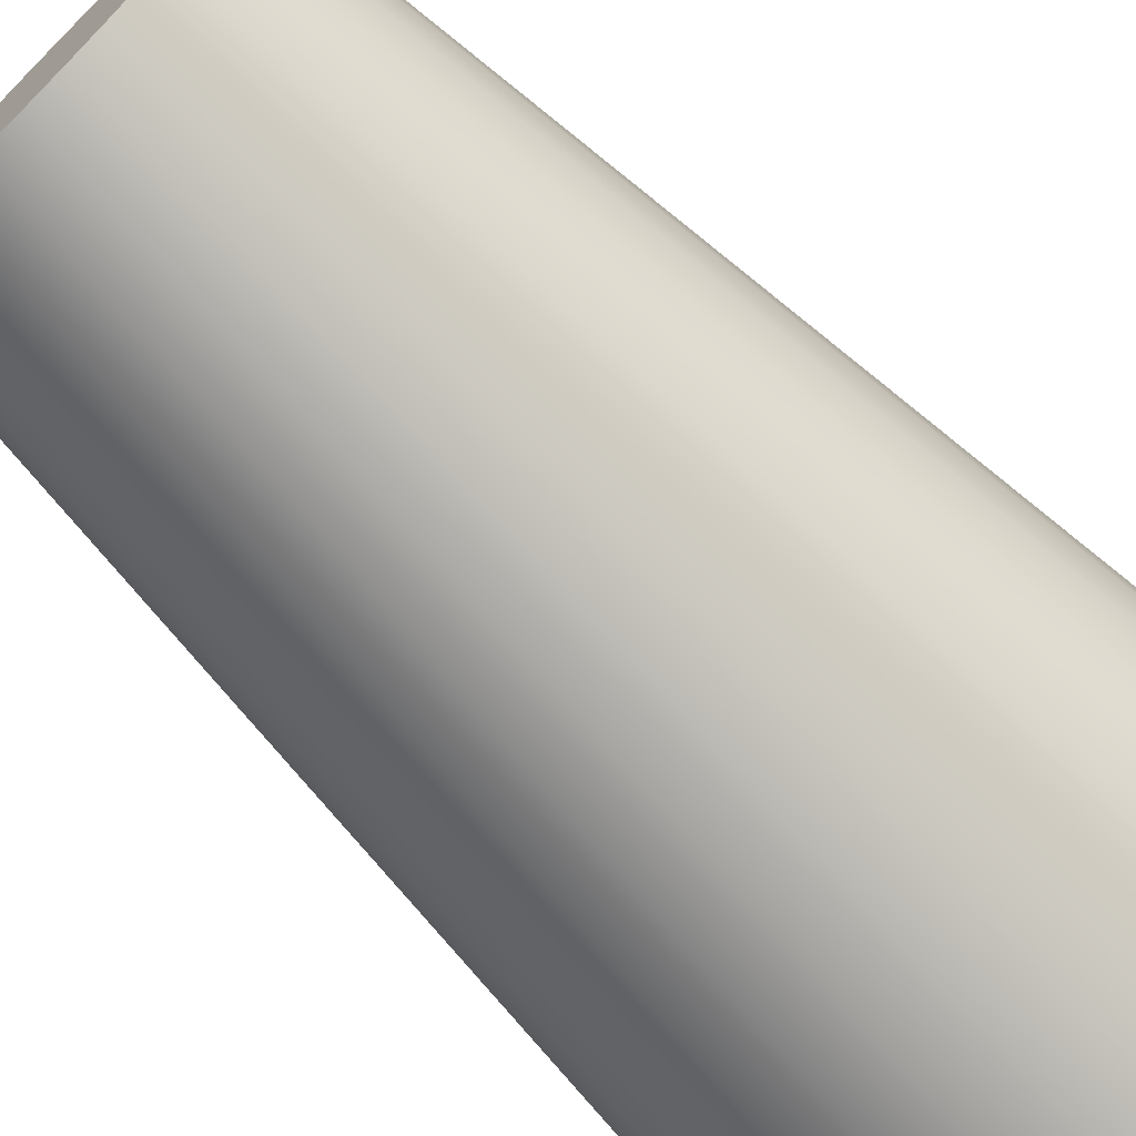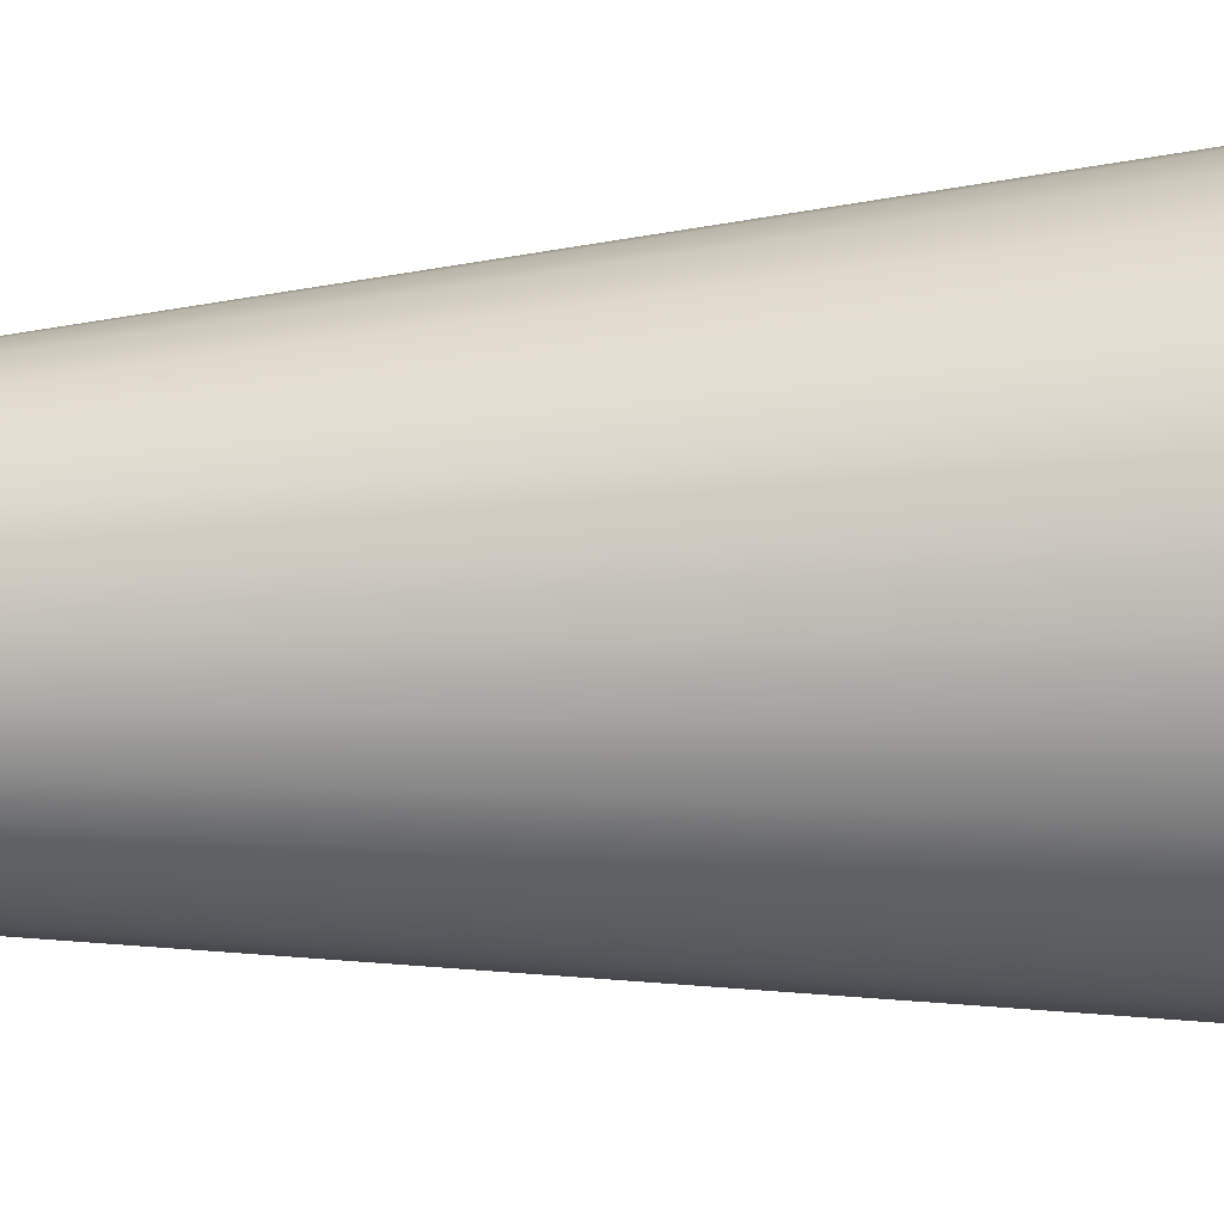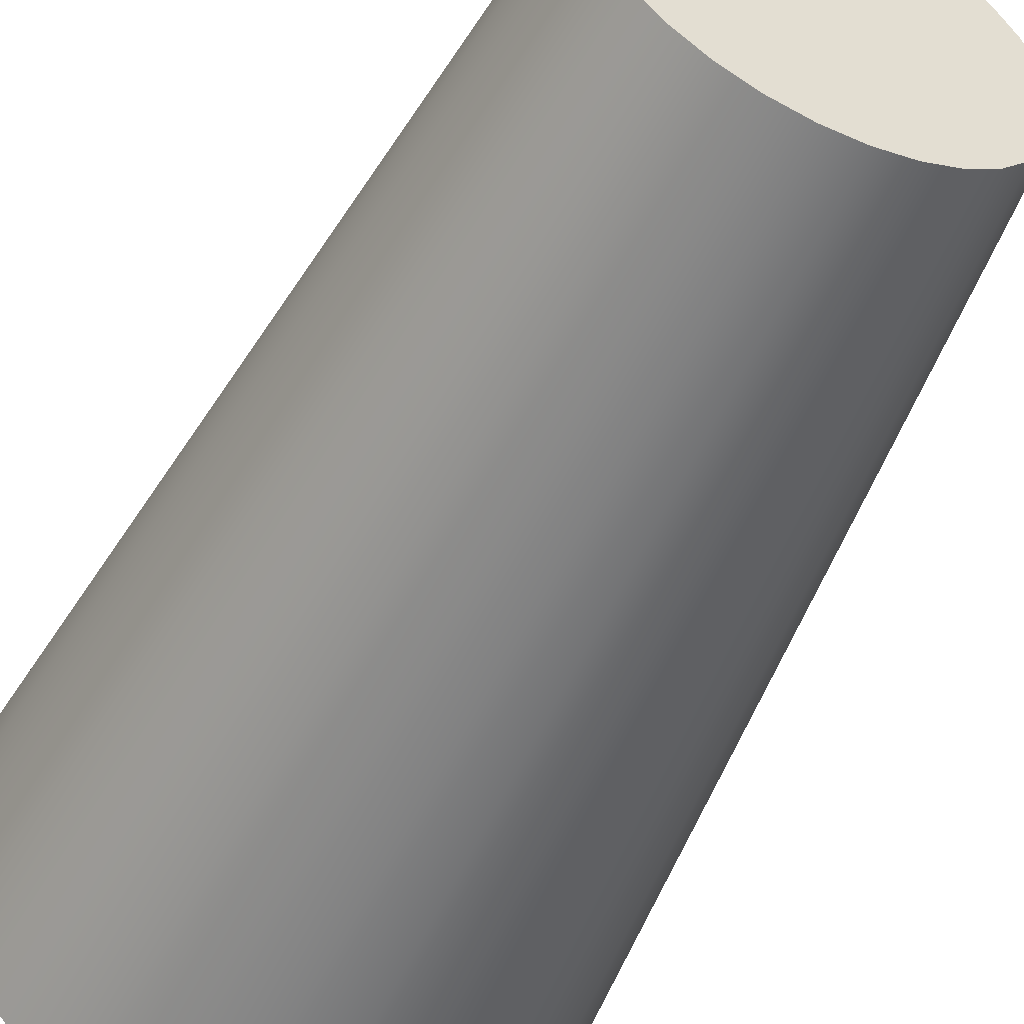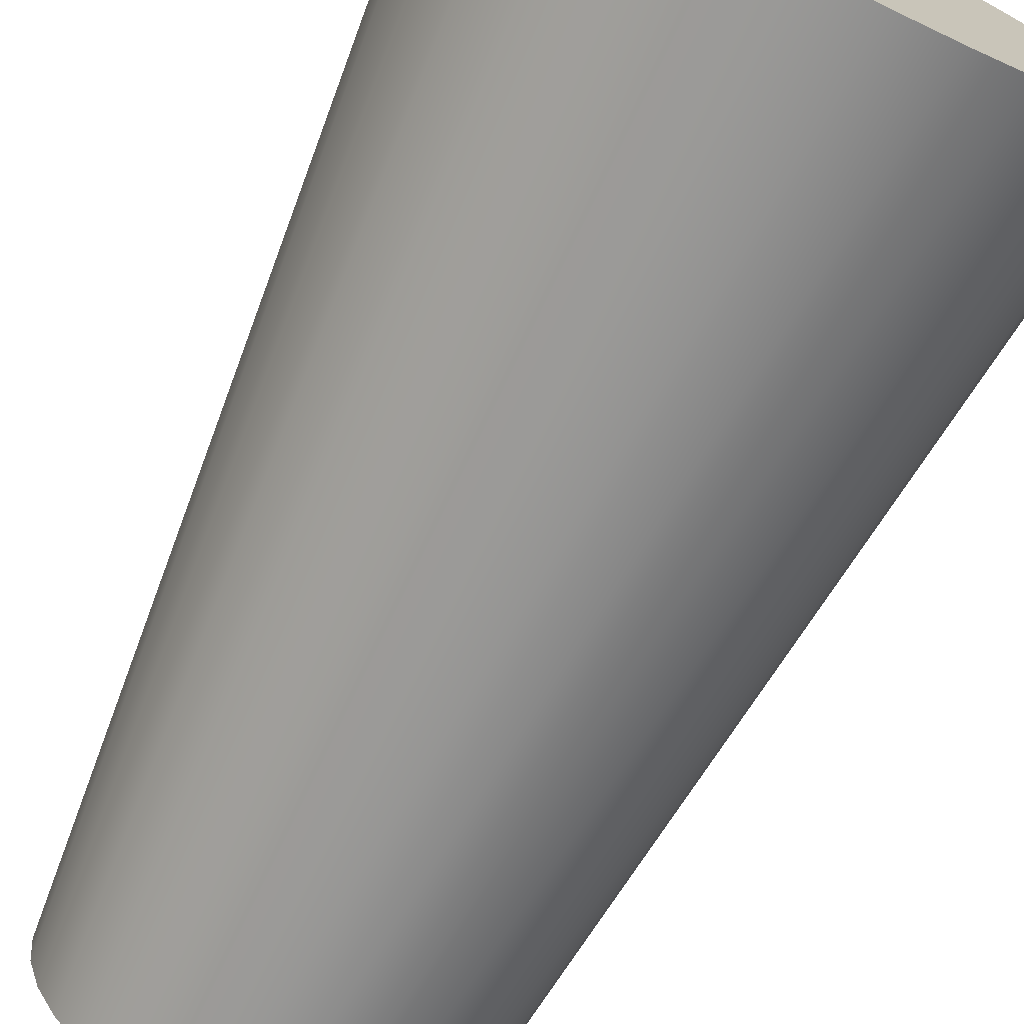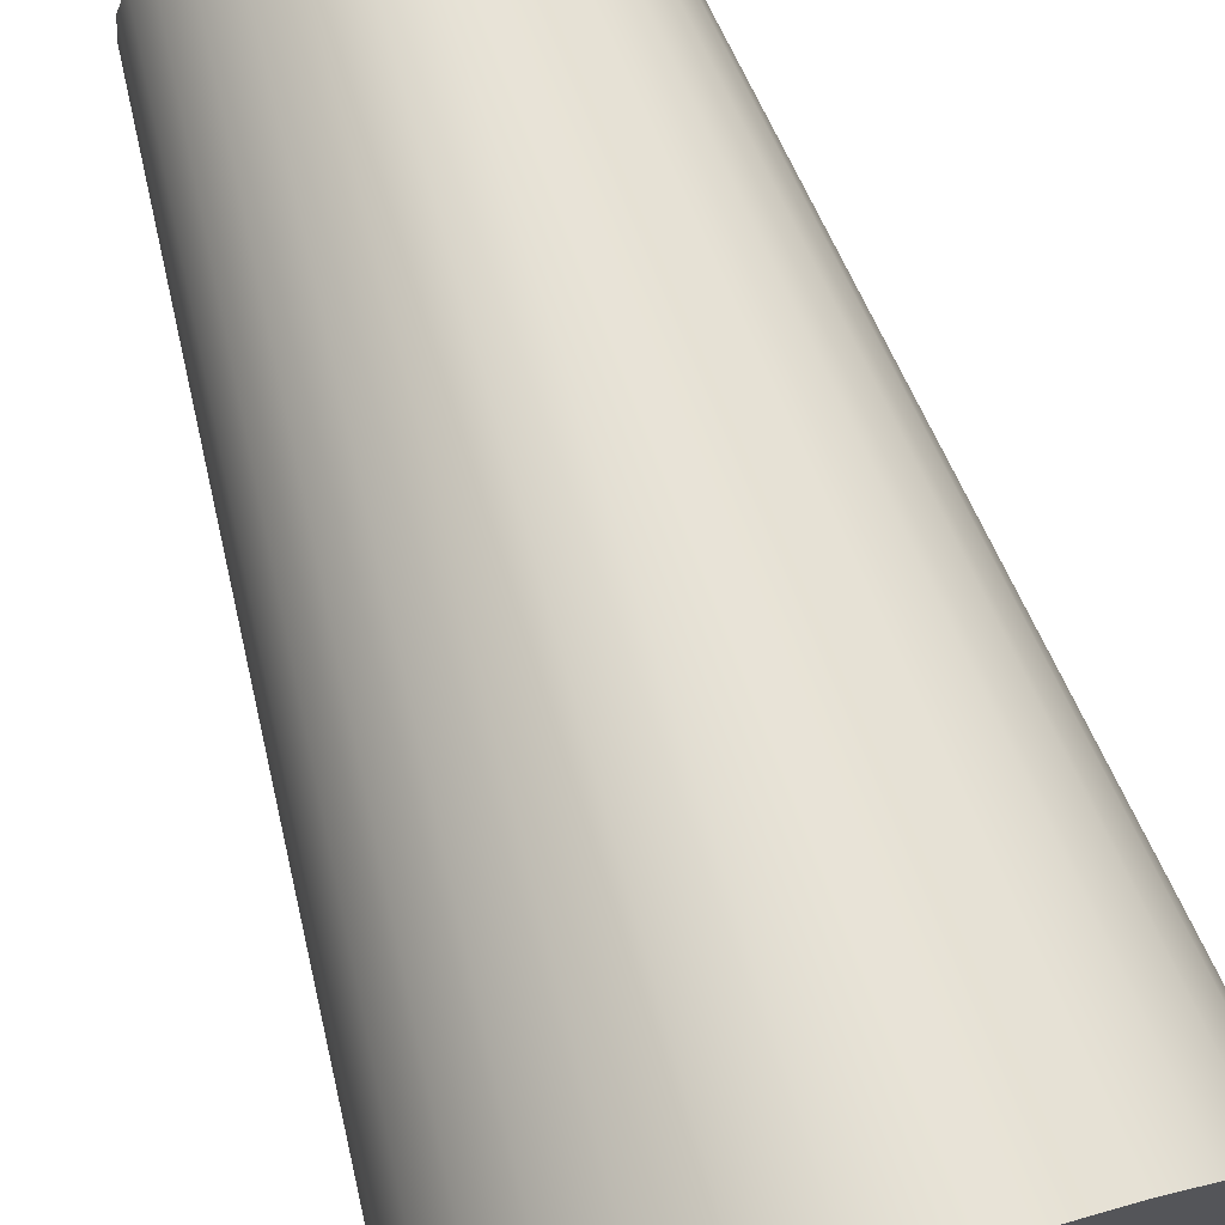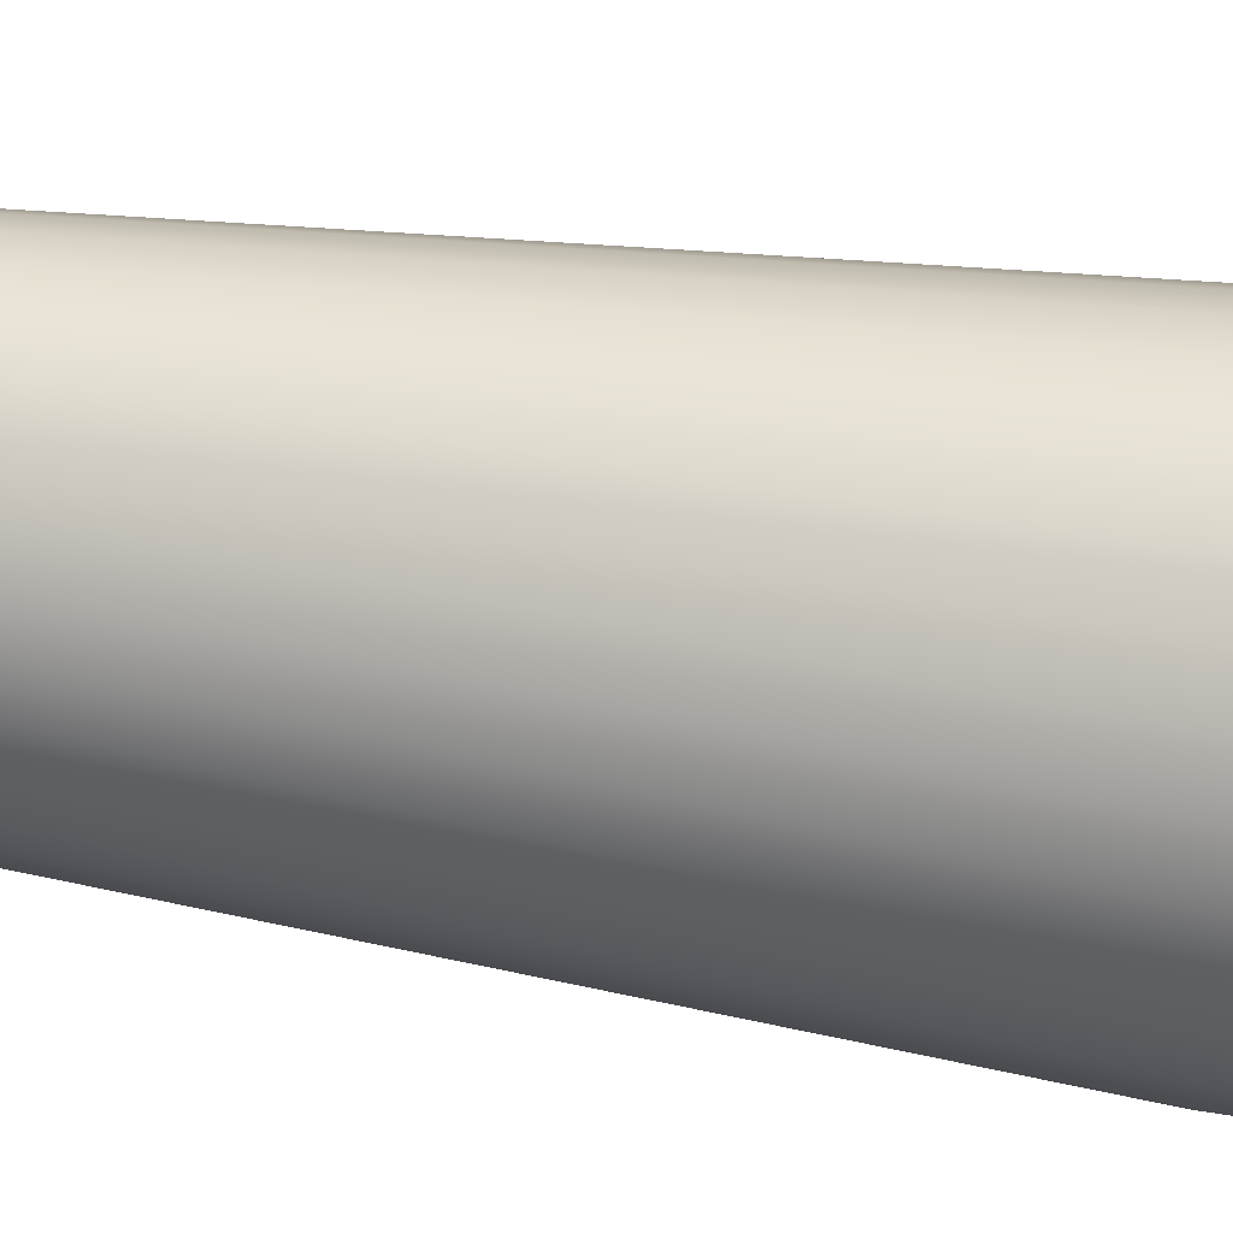
<metadata>
{"format":"obj","ext":"obj","renderer":"f3d","projection":"perspective","resolution":1024,"background":"white","views":[{"elev":-70.6,"azim":-135.3,"up":"+Z"},{"elev":-27.7,"azim":-84.9,"up":"+Z"},{"elev":-52.8,"azim":154.4,"up":"+Z"},{"elev":-72.9,"azim":-26.4,"up":"+Z"},{"elev":72.0,"azim":-18.9,"up":"+Z"},{"elev":-15.1,"azim":-116.7,"up":"+Z"}]}
</metadata>
<code>
v 4.304 -0.001019 -0.9148
v 4.02 -0.001019 -1.79
v 3.56 -0.001019 -2.586
v 2.944 -0.001019 -3.27
v 2.2 -0.001019 -3.81
v 1.36 -0.001019 -4.185
v 0.4599 -0.001019 -4.376
v -0.4599 -0.001019 -4.376
v -1.36 -0.001019 -4.185
v -2.2 -0.001019 -3.81
v -2.944 -0.001019 -3.27
v -3.56 -0.001019 -2.586
v -4.019 -0.001019 -1.79
v -4.304 -0.001019 -0.9148
v -4.4 -0.001019 0
v -4.304 -0.001019 0.9148
v -4.019 -0.001019 1.79
v -3.56 -0.001019 2.586
v -2.944 -0.001019 3.27
v -2.2 -0.001019 3.81
v -1.36 -0.001019 4.185
v -0.4599 -0.001019 4.376
v 0.4599 -0.001019 4.376
v 1.36 -0.001019 4.185
v 2.2 -0.001019 3.81
v 2.944 -0.001019 3.27
v 3.56 -0.001019 2.586
v 4.019 -0.001019 1.79
v 4.304 -0.001019 0.9148
v 4.4 -0.001019 1e-06
v 2.767 15 -0.5881
v 2.584 15 -1.15
v 2.288 15 -1.663
v 1.893 15 -2.102
v 1.414 15 -2.45
v 0.8741 15 -2.69
v 0.2957 15 -2.813
v -0.2957 15 -2.813
v -0.8741 15 -2.69
v -1.414 15 -2.45
v -1.893 15 -2.102
v -2.288 15 -1.663
v -2.584 15 -1.15
v -2.767 15 -0.5881
v -2.829 15 0
v -2.767 15 0.5881
v -2.584 15 1.15
v -2.288 15 1.663
v -1.893 15 2.102
v -1.414 15 2.45
v -0.8741 15 2.69
v -0.2957 15 2.813
v 0.2957 15 2.813
v 0.8741 15 2.69
v 1.414 15 2.45
v 1.893 15 2.102
v 2.288 15 1.663
v 2.584 15 1.15
v 2.767 15 0.5881
v 2.829 15 0
v 1e-06 -0.001019 1e-06
v 0 15 0
f 1 2 32 31
f 2 3 33 32
f 3 4 34 33
f 4 5 35 34
f 5 6 36 35
f 6 7 37 36
f 7 8 38 37
f 8 9 39 38
f 9 10 40 39
f 10 11 41 40
f 11 12 42 41
f 12 13 43 42
f 13 14 44 43
f 14 15 45 44
f 15 16 46 45
f 16 17 47 46
f 17 18 48 47
f 18 19 49 48
f 19 20 50 49
f 20 21 51 50
f 21 22 52 51
f 22 23 53 52
f 23 24 54 53
f 24 25 55 54
f 25 26 56 55
f 26 27 57 56
f 27 28 58 57
f 28 29 59 58
f 29 30 60 59
f 30 1 31 60
f 2 1 61
f 3 2 61
f 4 3 61
f 5 4 61
f 6 5 61
f 7 6 61
f 8 7 61
f 9 8 61
f 10 9 61
f 11 10 61
f 12 11 61
f 13 12 61
f 14 13 61
f 15 14 61
f 16 15 61
f 17 16 61
f 18 17 61
f 19 18 61
f 20 19 61
f 21 20 61
f 22 21 61
f 23 22 61
f 24 23 61
f 25 24 61
f 26 25 61
f 27 26 61
f 28 27 61
f 29 28 61
f 30 29 61
f 1 30 61
f 31 32 62
f 32 33 62
f 33 34 62
f 34 35 62
f 35 36 62
f 36 37 62
f 37 38 62
f 38 39 62
f 39 40 62
f 40 41 62
f 41 42 62
f 42 43 62
f 43 44 62
f 44 45 62
f 45 46 62
f 46 47 62
f 47 48 62
f 48 49 62
f 49 50 62
f 50 51 62
f 51 52 62
f 52 53 62
f 53 54 62
f 54 55 62
f 55 56 62
f 56 57 62
f 57 58 62
f 58 59 62
f 59 60 62
f 60 31 62

</code>
